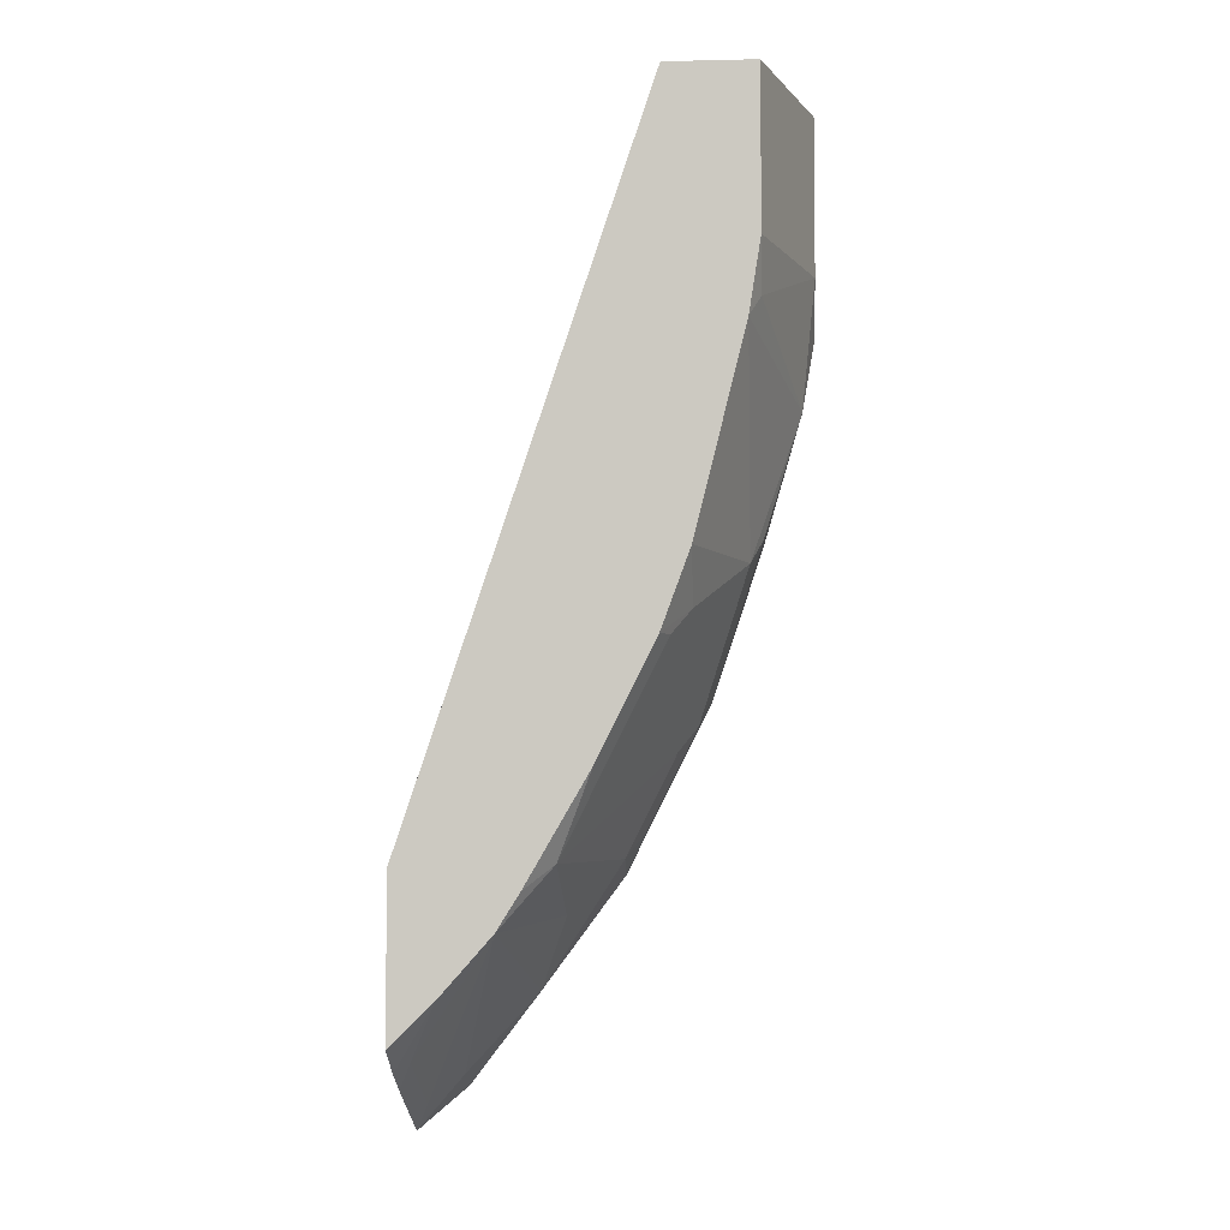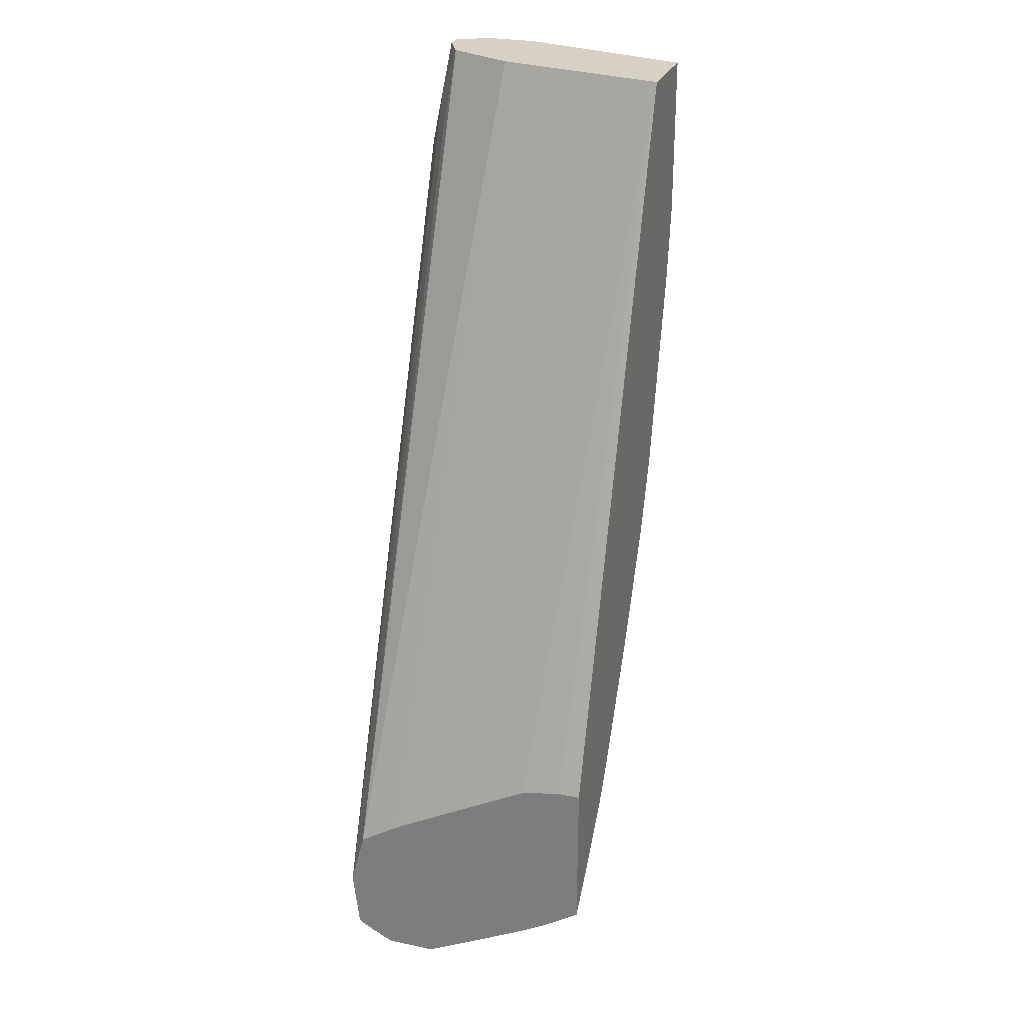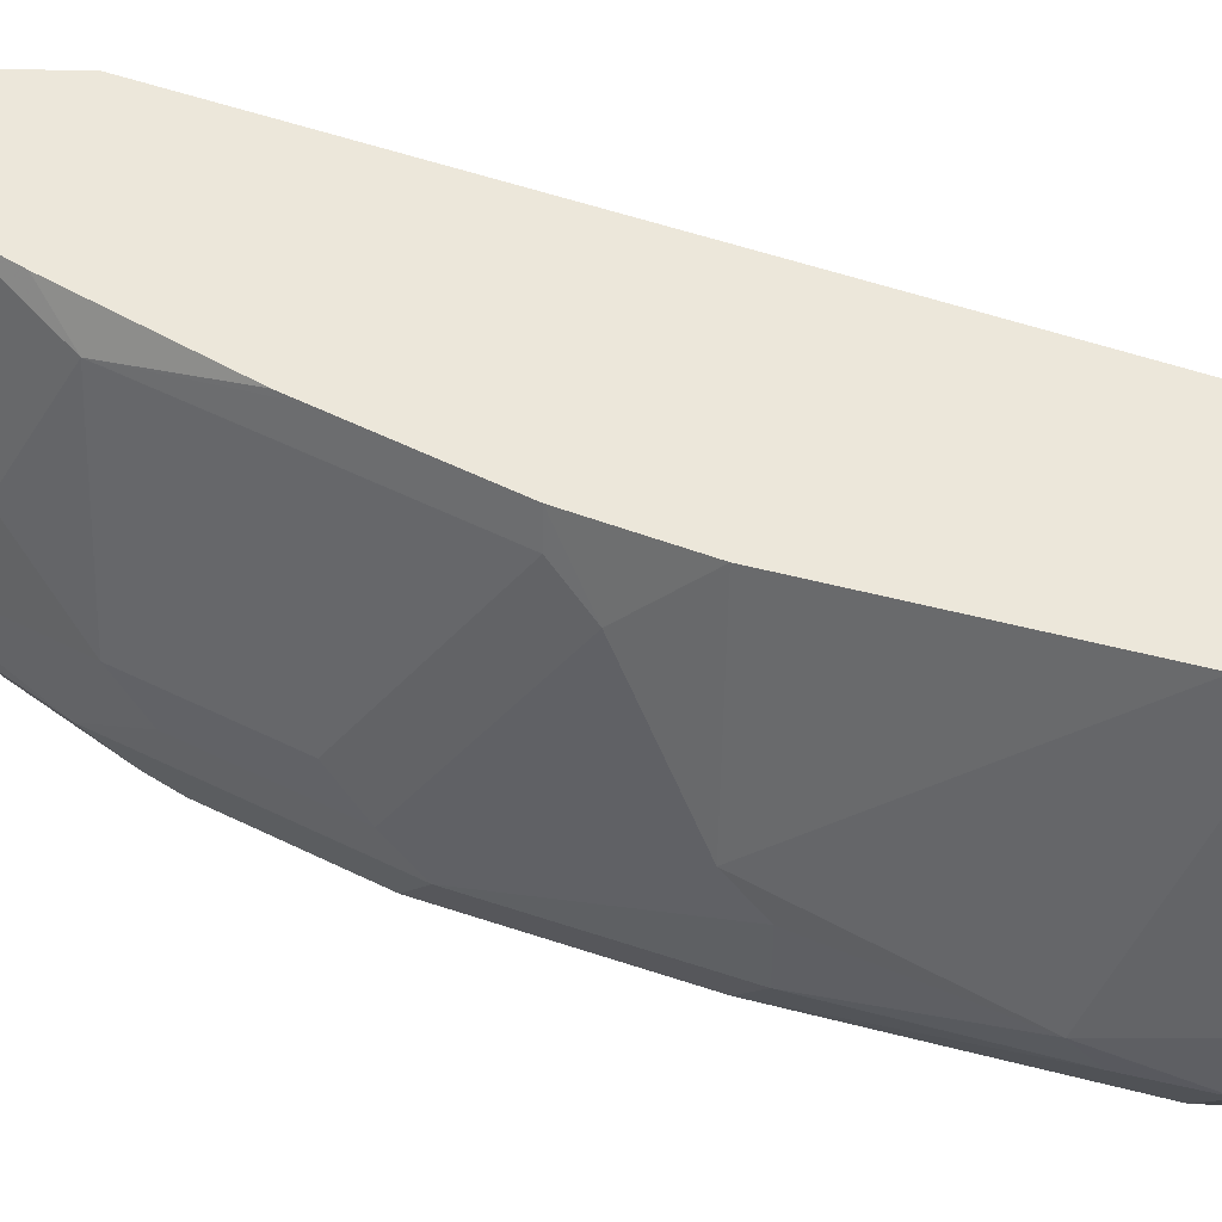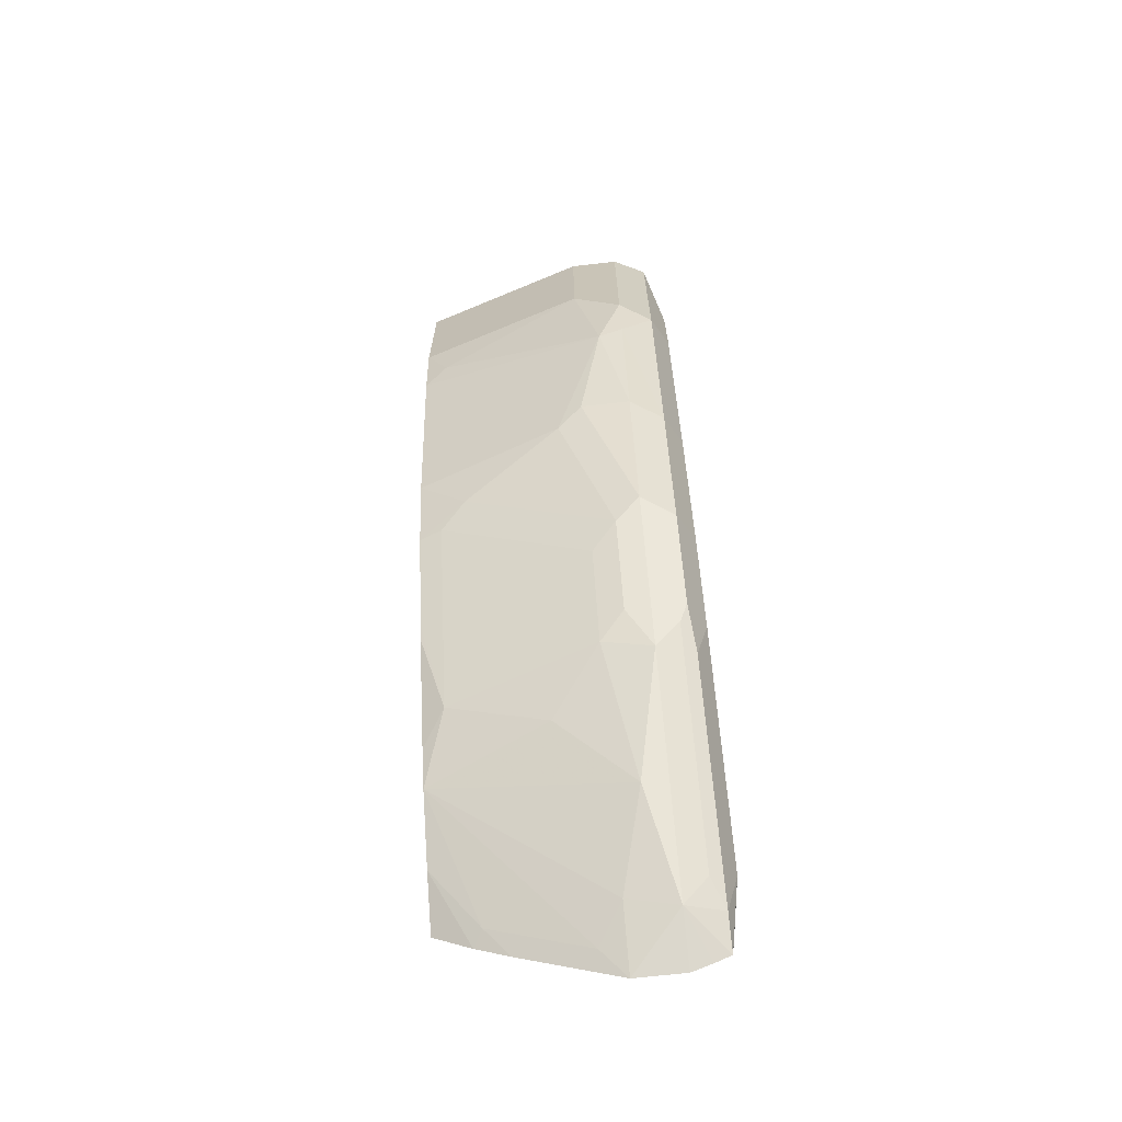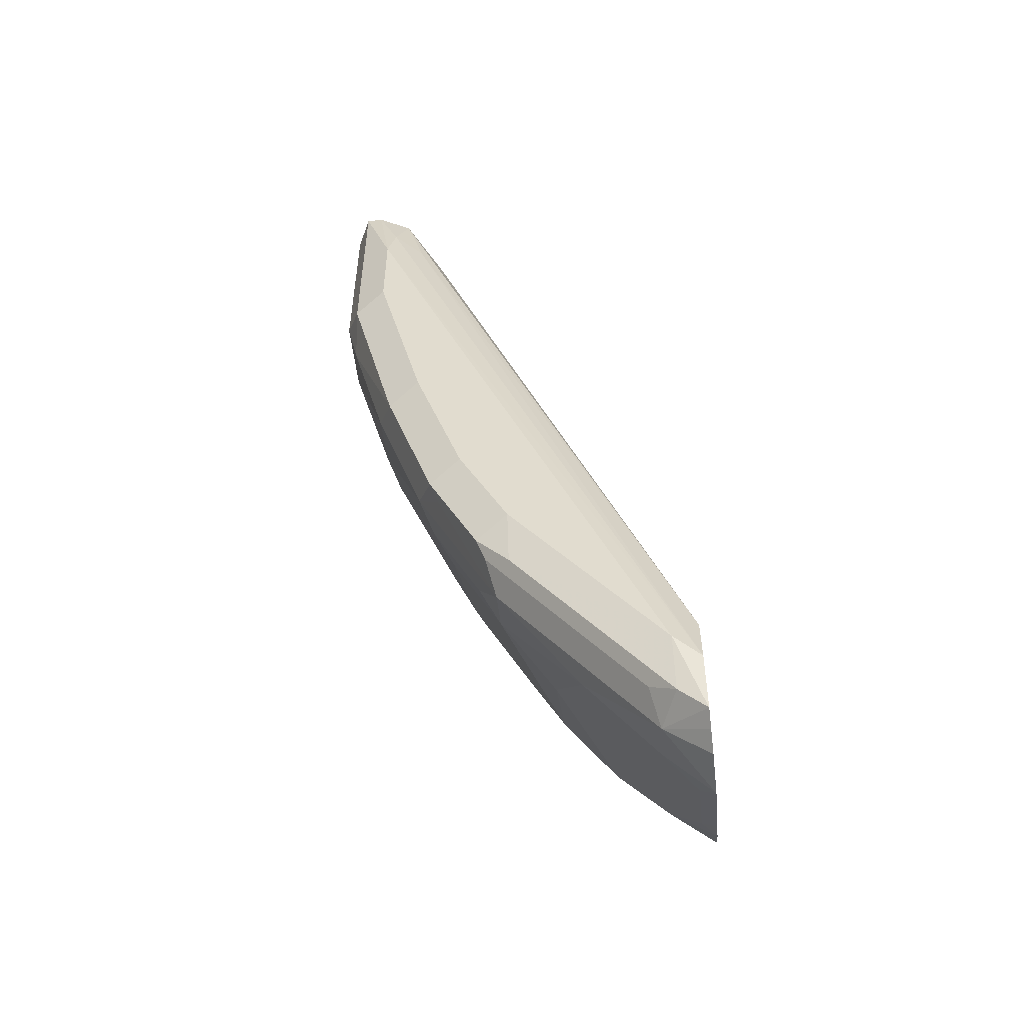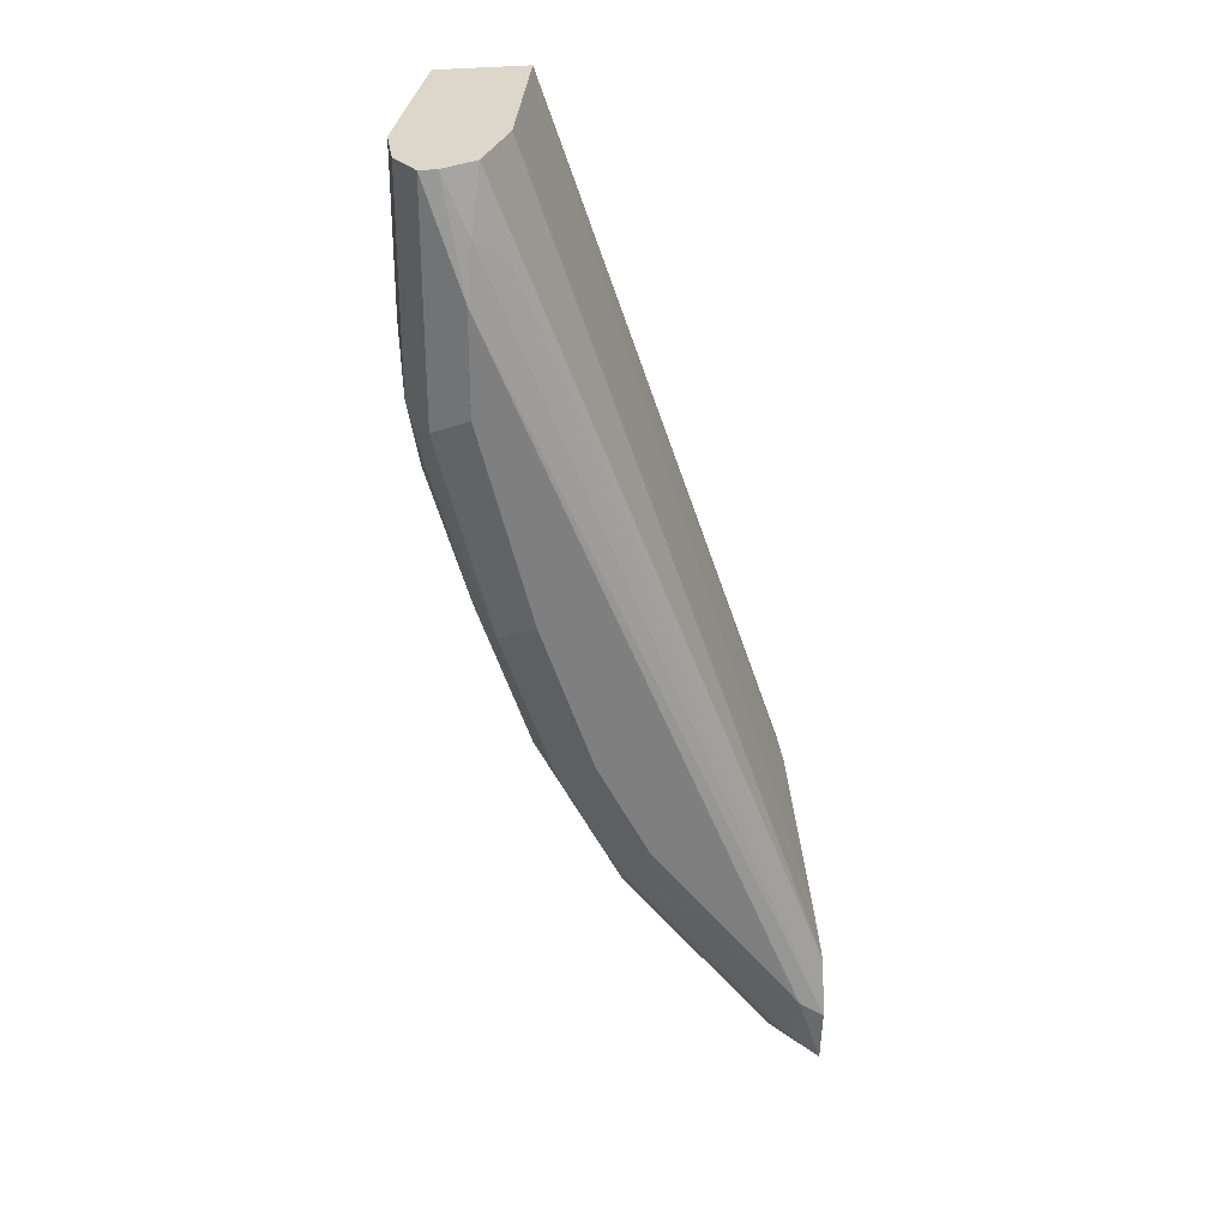
<metadata>
{"format":"obj","ext":"obj","renderer":"f3d","projection":"perspective","resolution":1024,"background":"white","views":[{"elev":-4.6,"azim":-175.9,"up":"+Z"},{"elev":26.7,"azim":108.1,"up":"+Z"},{"elev":53.0,"azim":-88.4,"up":"+Y"},{"elev":-68.3,"azim":-83.5,"up":"+Z"},{"elev":-51.7,"azim":6.9,"up":"+Z"},{"elev":30.6,"azim":-9.0,"up":"+Z"}]}
</metadata>
<code>
v -0.9527 -0.2278 0.002543
v -0.9458 -0.2416 0.002543
v -0.9527 -0.2071 0.002543
v -0.9527 -0.2278 -0.08284
v -0.932 -0.2485 -0.04143
v -0.9389 -0.2416 0.002543
v -0.9458 -0.2416 -0.08976
v -0.932 -0.1355 0.002543
v -0.9527 -0.2071 -0.06216
v -0.9475 -0.2175 -0.1139
v -0.9475 -0.2278 -0.1062
v -0.9294 -0.2433 -0.02075
v -0.932 -0.2485 -0.08284
v -0.8077 -0.2485 -0.3521
v -0.7968 -0.2461 -0.3618
v -0.9268 -0.2356 0.002543
v -0.9251 -0.2416 -0.1726
v -0.8954 -0.1355 0.002543
v -0.932 -0.1355 -0.06216
v -0.932 -0.145 -0.08284
v -0.9272 -0.1355 -0.09233
v -0.9268 -0.1967 -0.176
v -0.932 -0.2071 -0.1657
v -0.932 -0.2278 -0.1657
v -0.9164 -0.2382 -0.03109
v -0.9251 -0.2347 0.002543
v -0.9113 -0.2485 -0.1657
v -0.8699 -0.2485 -0.2692
v -0.8699 -0.2433 -0.2925
v -0.8077 -0.2433 -0.3754
v -0.7968 -0.2433 -0.3863
v -0.7968 -0.24 -0.338
v -0.9044 -0.2416 -0.2347
v -0.9113 -0.2071 0.002543
v -0.7968 -0.2218 -0.3265
v -0.7968 -0.1615 -0.2942
v -0.7968 -0.145 -0.2911
v -0.7968 -0.1355 -0.2911
v -0.9065 -0.1355 -0.1752
v -0.9061 -0.1553 -0.1967
v -0.9061 -0.2175 -0.2381
v -0.9113 -0.2278 -0.2278
v -0.919 -0.2226 0.002543
v -0.8906 -0.2485 -0.2278
v -0.8836 -0.2416 -0.2761
v -0.8181 -0.2382 -0.3676
v -0.8802 -0.2382 -0.2848
v -0.8146 -0.2278 -0.3797
v -0.7968 -0.2364 -0.3904
v -0.9121 -0.2088 0.002543
v -0.9009 -0.2382 -0.2434
v -0.7968 -0.1355 -0.3558
v -0.8948 -0.1355 -0.2071
v -0.8983 -0.145 -0.2071
v -0.8983 -0.2071 -0.2485
v -0.8854 -0.2175 -0.2796
v -0.8767 -0.2278 -0.2969
v -0.844 -0.2175 -0.3417
v -0.8155 -0.2071 -0.3728
v -0.7968 -0.2071 -0.3947
v -0.7968 -0.2278 -0.3947
v -0.7968 -0.1515 -0.3663
v -0.8146 -0.1355 -0.3383
v -0.8916 -0.1355 -0.2134
v -0.8741 -0.1355 -0.2485
v -0.8776 -0.145 -0.2485
v -0.8569 -0.145 -0.2899
v -0.8776 -0.2071 -0.2899
v -0.8569 -0.1864 -0.3107
v -0.8357 -0.1355 -0.3144
v -0.8025 -0.1967 -0.3831
v -0.7968 -0.1657 -0.374
v -0.8025 -0.1553 -0.3624
v -0.8709 -0.1355 -0.2548
v -0.8451 -0.1355 -0.2994
f 30 46 48
f 32 50 43
f 31 48 49
f 32 35 34
f 32 34 50
f 30 48 31
f 33 42 51
f 40 54 55
f 33 47 45
f 39 53 40
f 40 53 54
f 41 55 56
f 40 55 41
f 29 47 46
f 33 51 47
f 29 45 47
f 18 37 38
f 28 45 29
f 41 56 42
f 18 34 35
f 18 35 36
f 18 36 37
f 19 21 20
f 21 39 22
f 22 39 40
f 22 40 41
f 22 41 42
f 22 42 23
f 23 42 24
f 25 32 26
f 26 32 43
f 28 44 33
f 28 33 45
f 29 46 30
f 42 56 57
f 67 74 75
f 46 47 57
f 59 71 60
f 59 70 71
f 60 71 73
f 60 73 72
f 62 72 73
f 62 73 63
f 58 70 59
f 63 73 70
f 65 67 66
f 67 75 70
f 67 70 69
f 67 69 68
f 70 73 71
f 17 44 27
f 65 74 67
f 58 69 70
f 58 68 69
f 57 68 58
f 46 57 48
f 47 51 57
f 48 58 59
f 48 59 60
f 48 60 61
f 48 61 49
f 48 57 58
f 52 62 63
f 54 64 65
f 54 65 66
f 54 66 55
f 55 66 67
f 55 67 68
f 55 68 56
f 56 68 57
f 42 57 51
f 17 33 44
f 53 64 54
f 17 24 42
f 4 11 7
f 5 12 6
f 5 13 27
f 5 27 44
f 5 44 28
f 17 42 33
f 4 10 11
f 5 28 14
f 5 15 12
f 6 12 16
f 7 11 17
f 7 17 27
f 7 27 13
f 8 18 38
f 5 14 15
f 4 9 10
f 3 19 9
f 3 8 19
f 1 2 6
f 1 6 16
f 1 16 26
f 1 26 43
f 1 43 50
f 1 50 34
f 1 34 18
f 1 18 8
f 1 8 3
f 1 3 9
f 1 9 4
f 1 4 7
f 1 7 2
f 2 5 6
f 2 13 5
f 8 38 52
f 8 52 63
f 2 7 13
f 8 70 75
f 14 29 30
f 14 30 31
f 14 31 15
f 15 31 49
f 15 49 61
f 15 61 60
f 15 60 72
f 15 62 52
f 15 52 38
f 15 38 37
f 15 37 36
f 15 36 35
f 15 35 32
f 15 32 25
f 8 63 70
f 14 28 29
f 12 15 25
f 15 72 62
f 12 25 26
f 8 75 74
f 12 26 16
f 8 74 65
f 8 65 64
f 8 64 53
f 8 53 39
f 8 21 19
f 9 19 20
f 8 39 21
f 9 20 10
f 10 21 22
f 10 22 23
f 10 23 24
f 10 24 11
f 10 20 21
f 11 24 17

</code>
